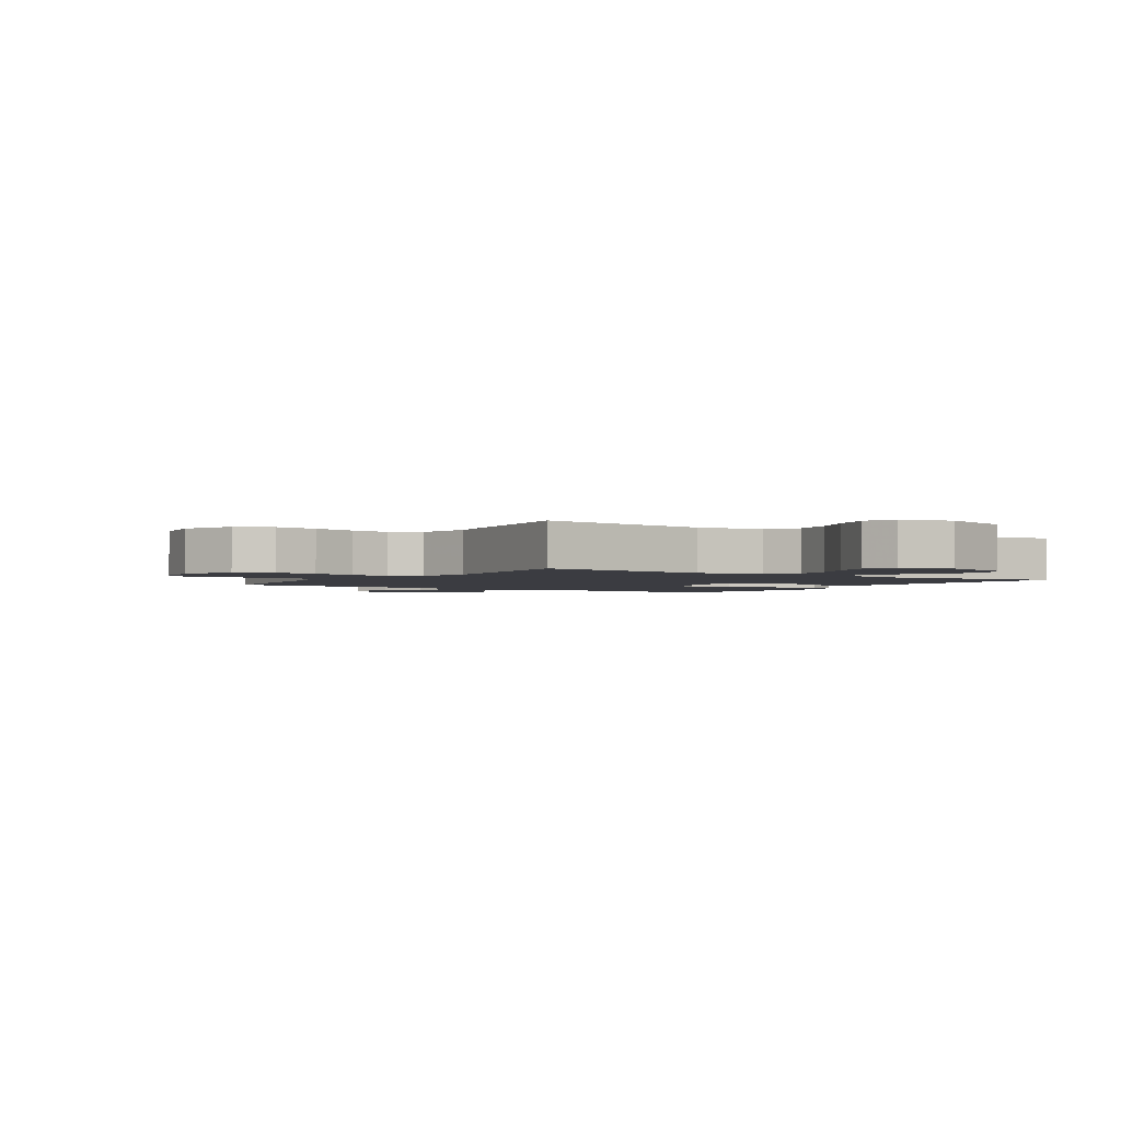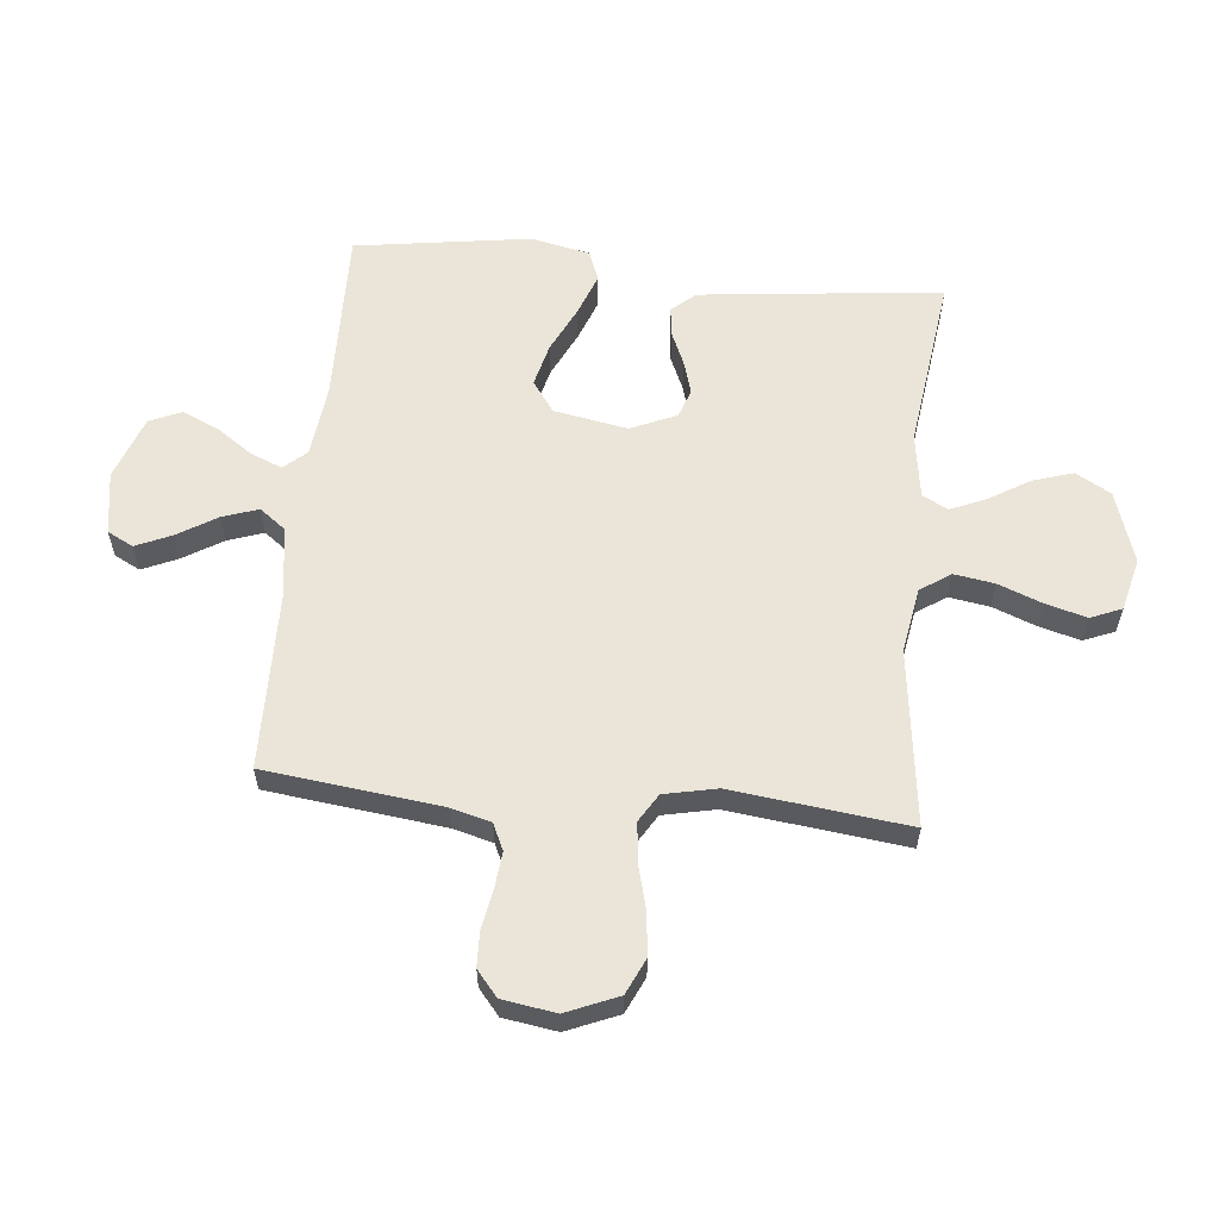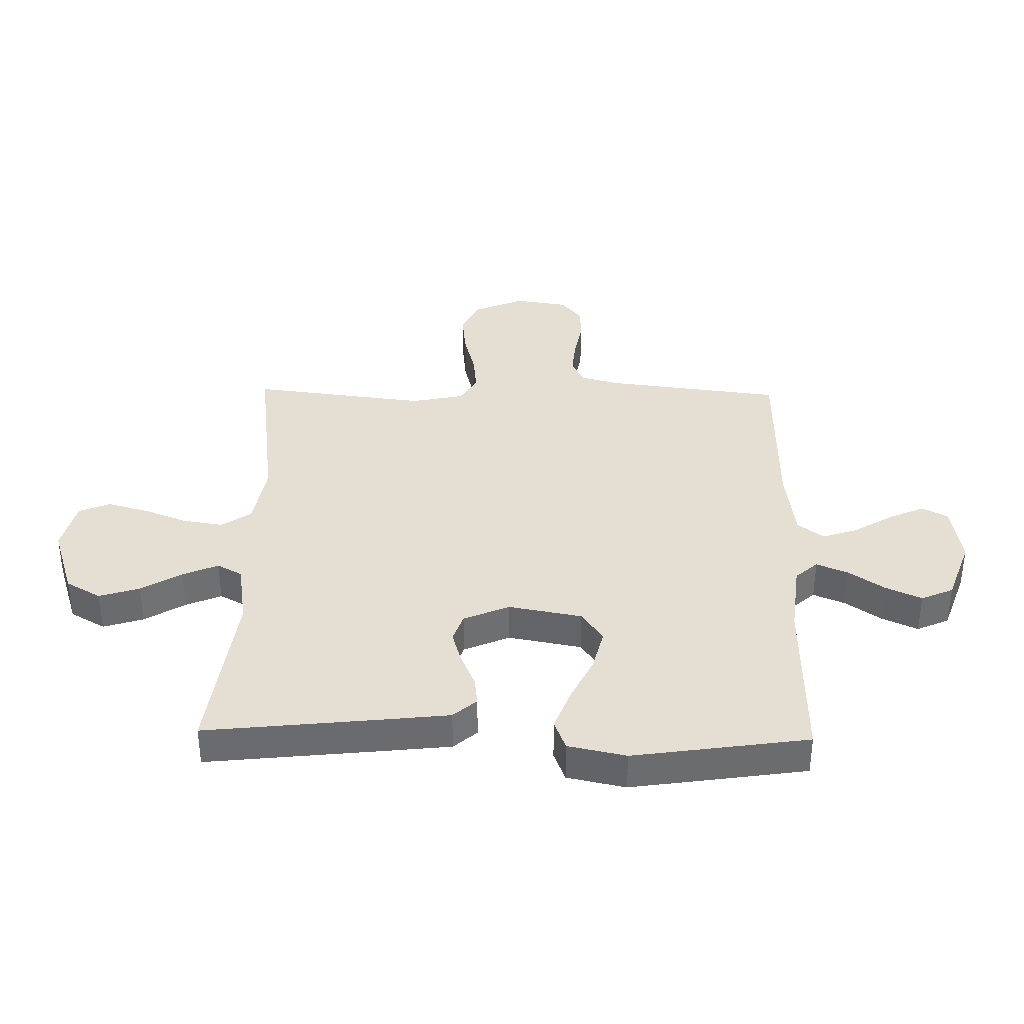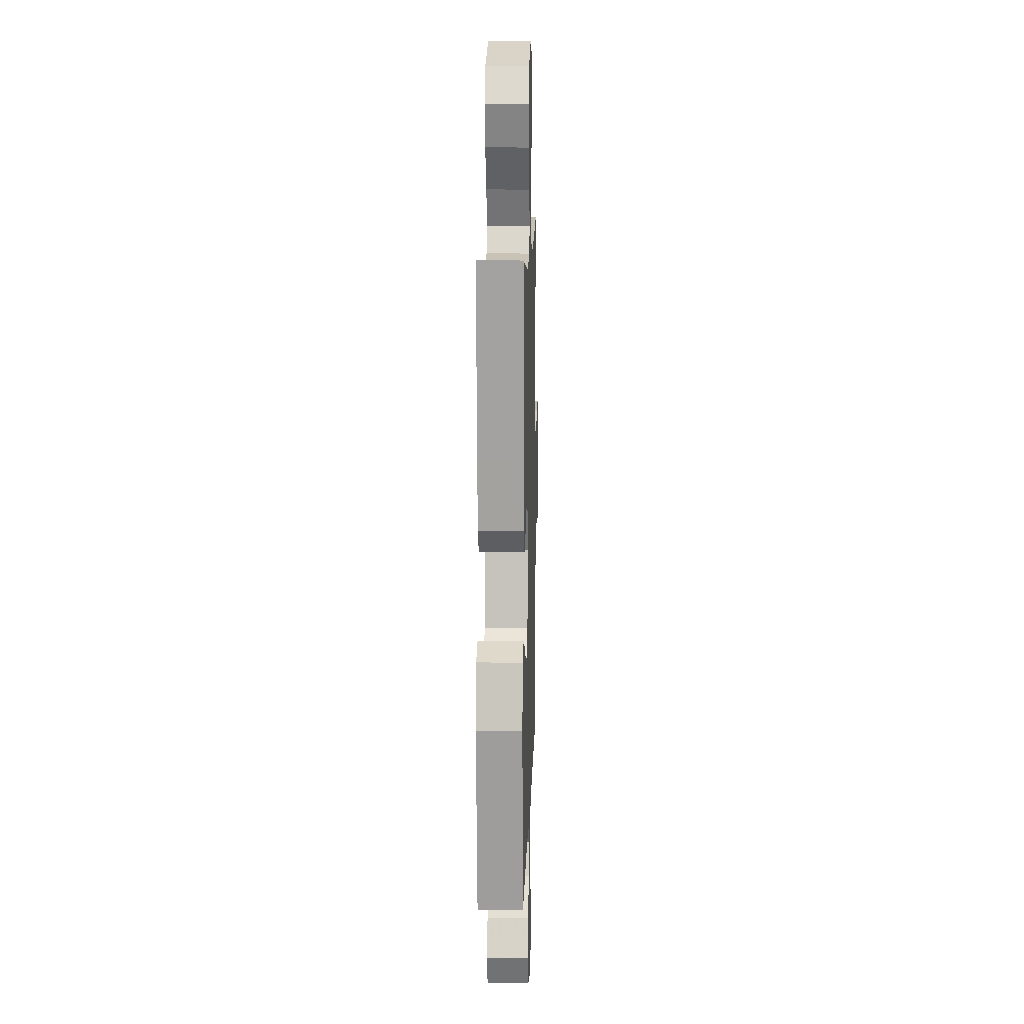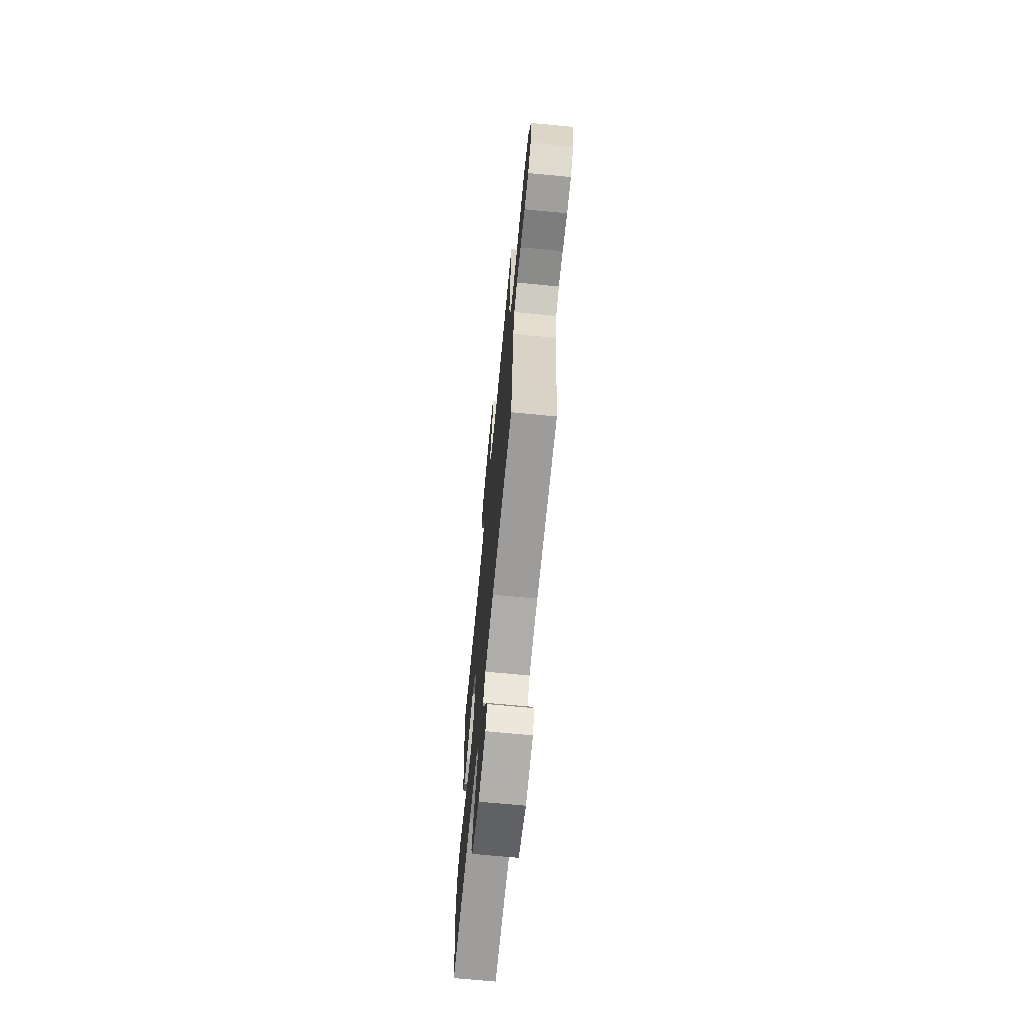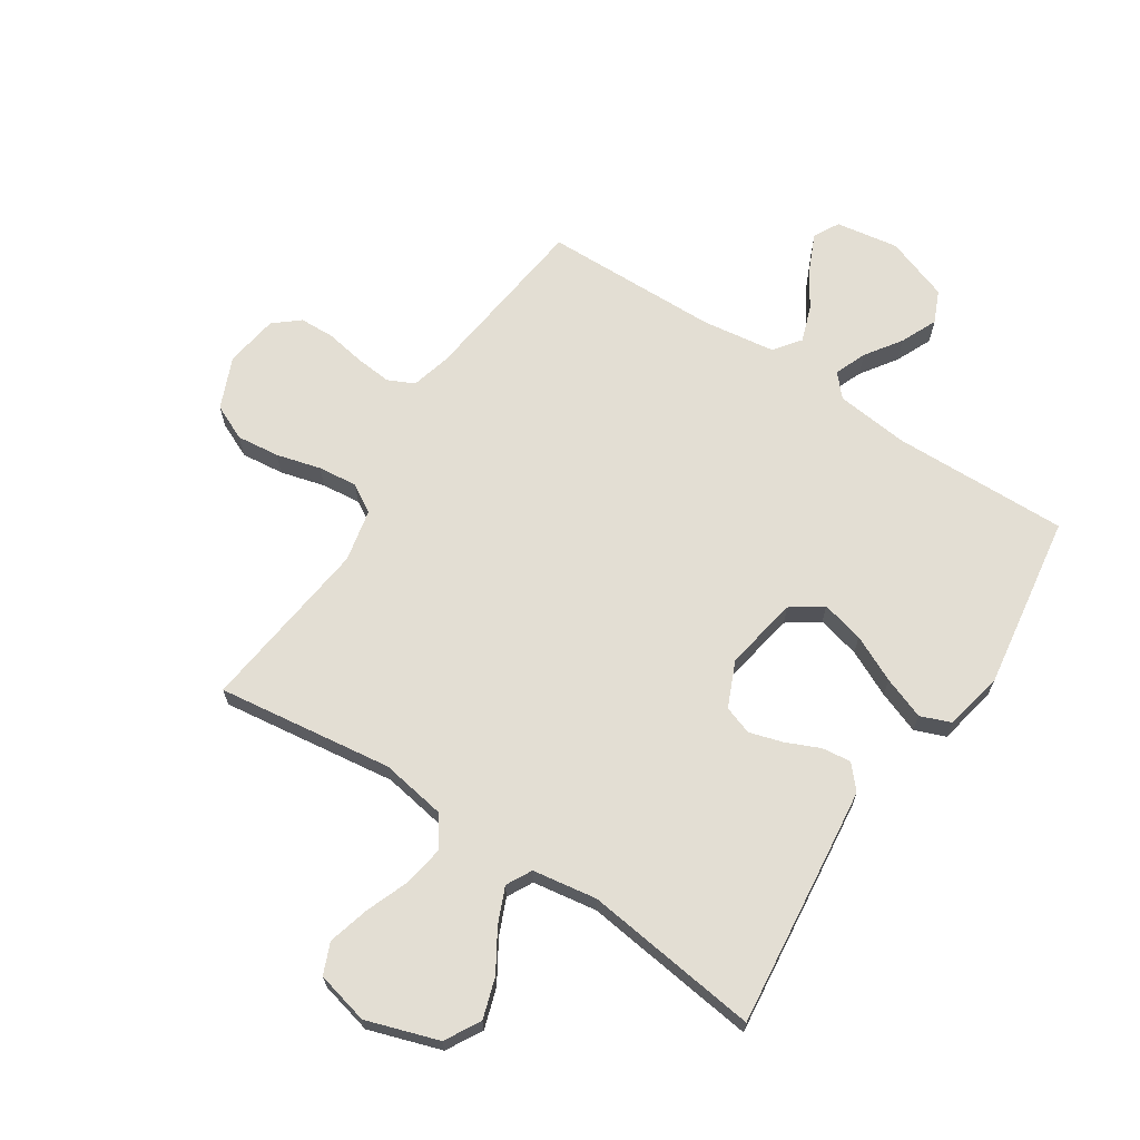
<metadata>
{"format":"obj","ext":"obj","renderer":"f3d","projection":"perspective","resolution":1024,"background":"white","views":[{"elev":-2.2,"azim":-33.3,"up":"+Y"},{"elev":59.1,"azim":-84.3,"up":"+Y"},{"elev":36.9,"azim":91.2,"up":"+Y"},{"elev":10.8,"azim":91.6,"up":"+Z"},{"elev":-69.3,"azim":-95.5,"up":"+Z"},{"elev":67.2,"azim":33.1,"up":"+Y"}]}
</metadata>
<code>
v 0.5 0.07 0.5
v 0.467 0.07 0.2
v 0.454 0.07 0.087
v 0.419 0.07 0.047
v 0.369 0.07 0.053
v 0.312 0.07 0.078
v 0.255 0.07 0.095
v 0.206 0.07 0.078
v 0.172 0.07 0
v 0.195 0.07 -0.126
v 0.248 0.07 -0.163
v 0.321 0.07 -0.145
v 0.4 0.07 -0.107
v 0.472 0.07 -0.08
v 0.524 0.07 -0.1
v 0.545 0.07 -0.2
v 0.5 0.07 -0.5
v 0.2 0.07 -0.494
v 0.075 0.07 -0.508
v 0.041 0.07 -0.546
v 0.063 0.07 -0.6
v 0.105 0.07 -0.661
v 0.133 0.07 -0.723
v 0.109 0.07 -0.778
v 0 0.07 -0.817
v -0.107 0.07 -0.8
v -0.13 0.07 -0.756
v -0.103 0.07 -0.695
v -0.062 0.07 -0.628
v -0.041 0.07 -0.567
v -0.075 0.07 -0.522
v -0.2 0.07 -0.505
v -0.5 0.07 -0.5
v -0.536 0.07 -0.2
v -0.554 0.07 -0.132
v -0.599 0.07 -0.111
v -0.661 0.07 -0.117
v -0.728 0.07 -0.129
v -0.788 0.07 -0.127
v -0.831 0.07 -0.091
v -0.845 0.07 0
v -0.808 0.07 0.088
v -0.747 0.07 0.116
v -0.674 0.07 0.108
v -0.598 0.07 0.088
v -0.531 0.07 0.081
v -0.483 0.07 0.11
v -0.464 0.07 0.2
v -0.5 0.07 0.5
v -0.2 0.07 0.461
v -0.088 0.07 0.48
v -0.053 0.07 0.531
v -0.064 0.07 0.6
v -0.093 0.07 0.675
v -0.112 0.07 0.745
v -0.09 0.07 0.798
v 0 0.07 0.82
v 0.123 0.07 0.78
v 0.157 0.07 0.72
v 0.135 0.07 0.651
v 0.093 0.07 0.582
v 0.067 0.07 0.521
v 0.09 0.07 0.478
v 0.2 0.07 0.461
v 0.5 0 0.5
v 0.467 0 0.2
v 0.454 0 0.087
v 0.419 0 0.047
v 0.369 0 0.053
v 0.312 0 0.078
v 0.255 0 0.095
v 0.206 0 0.078
v 0.172 0 0
v 0.195 0 -0.126
v 0.248 0 -0.163
v 0.321 0 -0.145
v 0.4 0 -0.107
v 0.472 0 -0.08
v 0.524 0 -0.1
v 0.545 0 -0.2
v 0.5 0 -0.5
v 0.2 0 -0.494
v 0.075 0 -0.508
v 0.041 0 -0.546
v 0.063 0 -0.6
v 0.105 0 -0.661
v 0.133 0 -0.723
v 0.109 0 -0.778
v 0 0 -0.817
v -0.107 0 -0.8
v -0.13 0 -0.756
v -0.103 0 -0.695
v -0.062 0 -0.628
v -0.041 0 -0.567
v -0.075 0 -0.522
v -0.2 0 -0.505
v -0.5 0 -0.5
v -0.536 0 -0.2
v -0.554 0 -0.132
v -0.599 0 -0.111
v -0.661 0 -0.117
v -0.728 0 -0.129
v -0.788 0 -0.127
v -0.831 0 -0.091
v -0.845 0 0
v -0.808 0 0.088
v -0.747 0 0.116
v -0.674 0 0.108
v -0.598 0 0.088
v -0.531 0 0.081
v -0.483 0 0.11
v -0.464 0 0.2
v -0.5 0 0.5
v -0.2 0 0.461
v -0.088 0 0.48
v -0.053 0 0.531
v -0.064 0 0.6
v -0.093 0 0.675
v -0.112 0 0.745
v -0.09 0 0.798
v 0 0 0.82
v 0.123 0 0.78
v 0.157 0 0.72
v 0.135 0 0.651
v 0.093 0 0.582
v 0.067 0 0.521
v 0.09 0 0.478
v 0.2 0 0.461
f 58 59 60 61
f 58 61 62
f 57 58 62
f 56 57 62
f 53 54 55 56
f 52 53 56 62
f 51 52 62 63
f 48 49 50
f 47 48 50 51
f 42 43 44 45
f 42 45 46
f 41 42 46
f 40 41 46
f 37 38 39 40
f 36 37 40 46
f 35 36 46 47
f 32 33 34
f 31 32 34 35
f 26 27 28 29
f 26 29 30
f 25 26 30
f 24 25 30
f 21 22 23 24
f 20 21 24 30
f 19 20 30 31
f 15 16 17 18
f 12 13 14 15
f 11 12 15 18
f 10 11 18 19
f 3 4 5 6
f 3 6 7
f 64 1 2 3
f 64 3 7
f 63 64 7 8
f 51 63 8 9
f 31 35 47 51
f 19 31 51
f 9 10 19 51
f 125 124 123 122
f 126 125 122
f 126 122 121
f 126 121 120
f 120 119 118 117
f 126 120 117 116
f 127 126 116 115
f 114 113 112
f 115 114 112 111
f 109 108 107 106
f 110 109 106
f 110 106 105
f 110 105 104
f 104 103 102 101
f 110 104 101 100
f 111 110 100 99
f 98 97 96
f 99 98 96 95
f 93 92 91 90
f 94 93 90
f 94 90 89
f 94 89 88
f 88 87 86 85
f 94 88 85 84
f 95 94 84 83
f 82 81 80 79
f 79 78 77 76
f 82 79 76 75
f 83 82 75 74
f 70 69 68 67
f 71 70 67
f 67 66 65 128
f 71 67 128
f 72 71 128 127
f 73 72 127 115
f 115 111 99 95
f 115 95 83
f 115 83 74 73
f 1 65 66 2
f 2 66 67 3
f 3 67 68 4
f 4 68 69 5
f 5 69 70 6
f 6 70 71 7
f 7 71 72 8
f 8 72 73 9
f 9 73 74 10
f 10 74 75 11
f 11 75 76 12
f 12 76 77 13
f 13 77 78 14
f 14 78 79 15
f 15 79 80 16
f 16 80 81 17
f 17 81 82 18
f 18 82 83 19
f 19 83 84 20
f 20 84 85 21
f 21 85 86 22
f 22 86 87 23
f 23 87 88 24
f 24 88 89 25
f 25 89 90 26
f 26 90 91 27
f 27 91 92 28
f 28 92 93 29
f 29 93 94 30
f 30 94 95 31
f 31 95 96 32
f 32 96 97 33
f 33 97 98 34
f 34 98 99 35
f 35 99 100 36
f 36 100 101 37
f 37 101 102 38
f 38 102 103 39
f 39 103 104 40
f 40 104 105 41
f 41 105 106 42
f 42 106 107 43
f 43 107 108 44
f 44 108 109 45
f 45 109 110 46
f 46 110 111 47
f 47 111 112 48
f 48 112 113 49
f 49 113 114 50
f 50 114 115 51
f 51 115 116 52
f 52 116 117 53
f 53 117 118 54
f 54 118 119 55
f 55 119 120 56
f 56 120 121 57
f 57 121 122 58
f 58 122 123 59
f 59 123 124 60
f 60 124 125 61
f 61 125 126 62
f 62 126 127 63
f 63 127 128 64
f 64 128 65 1

</code>
